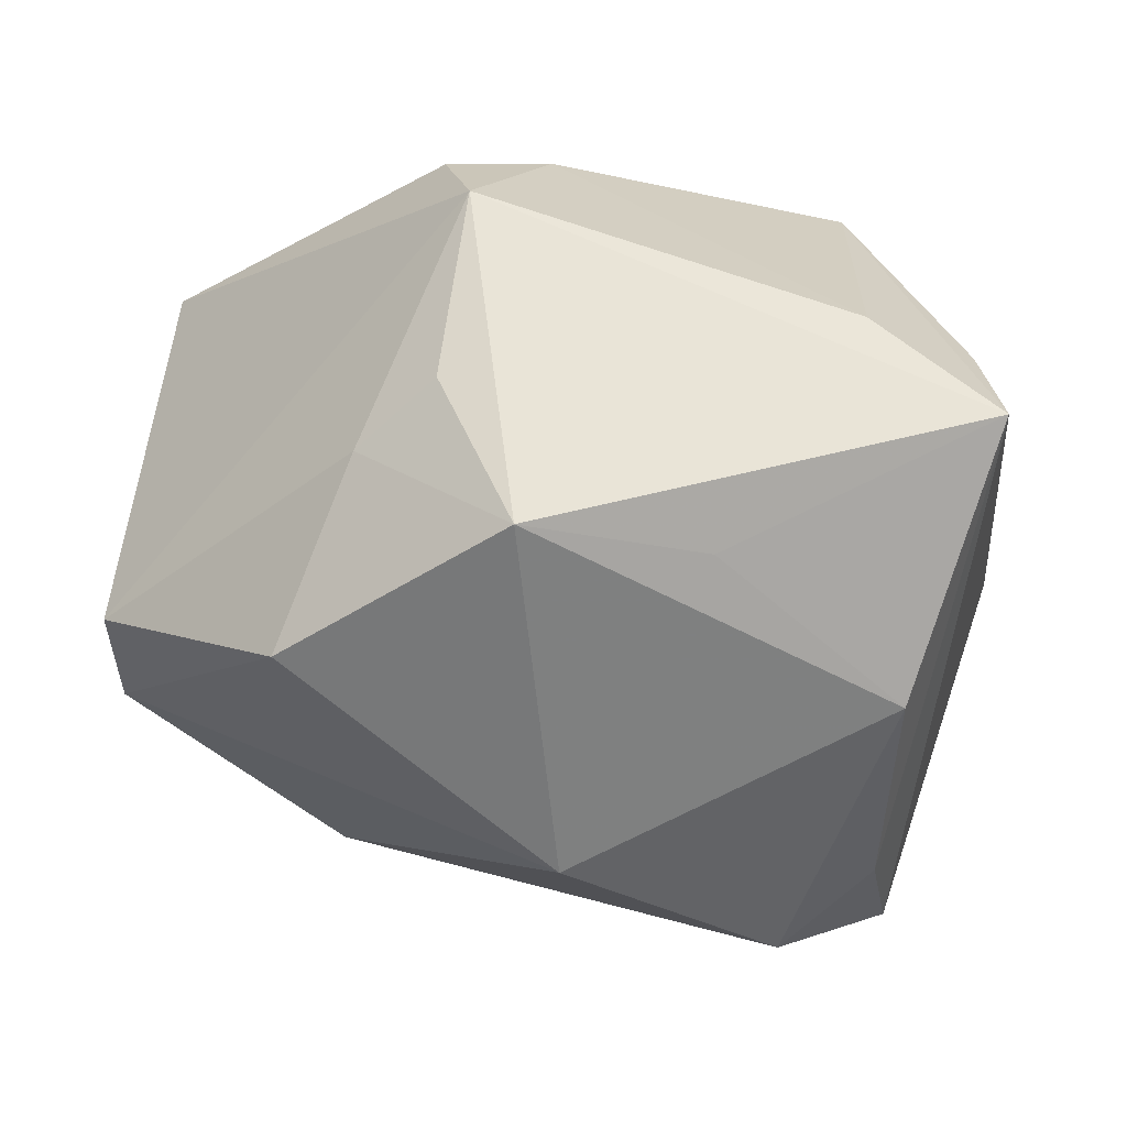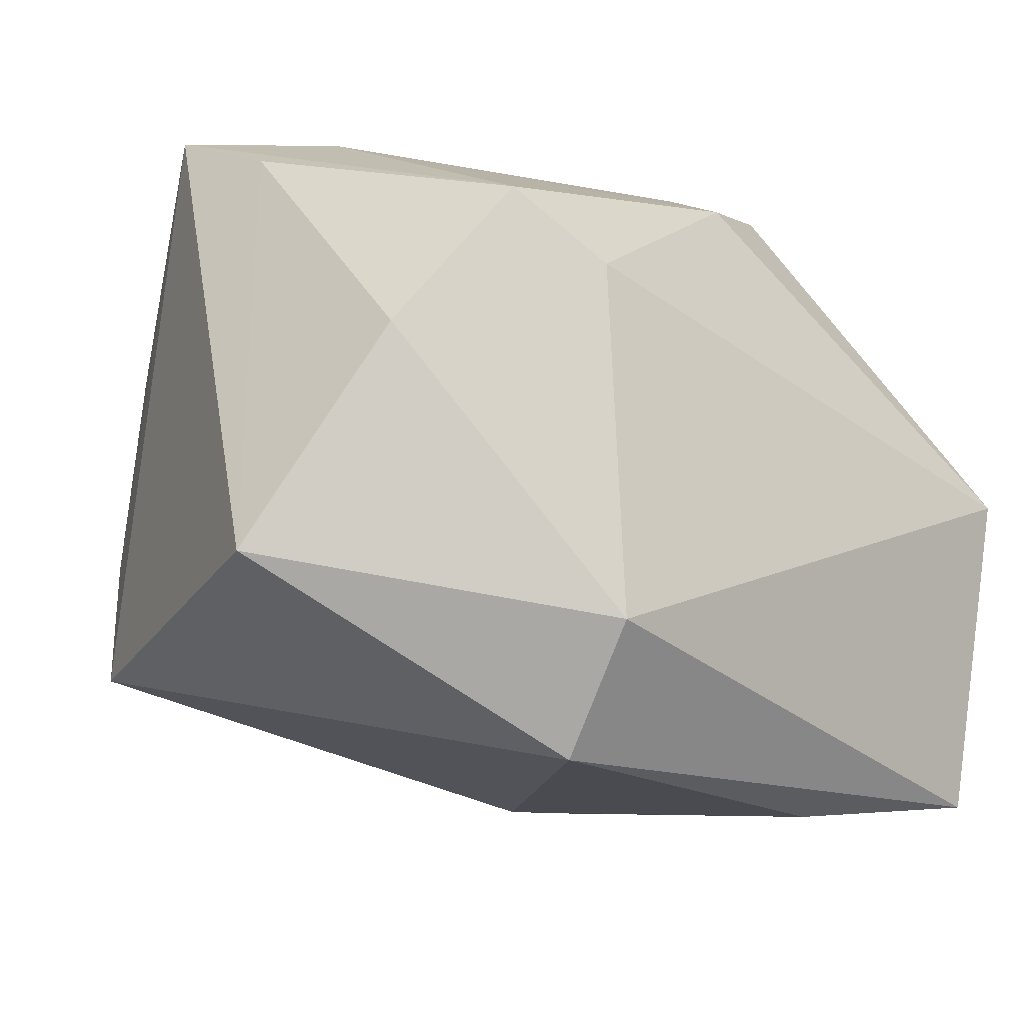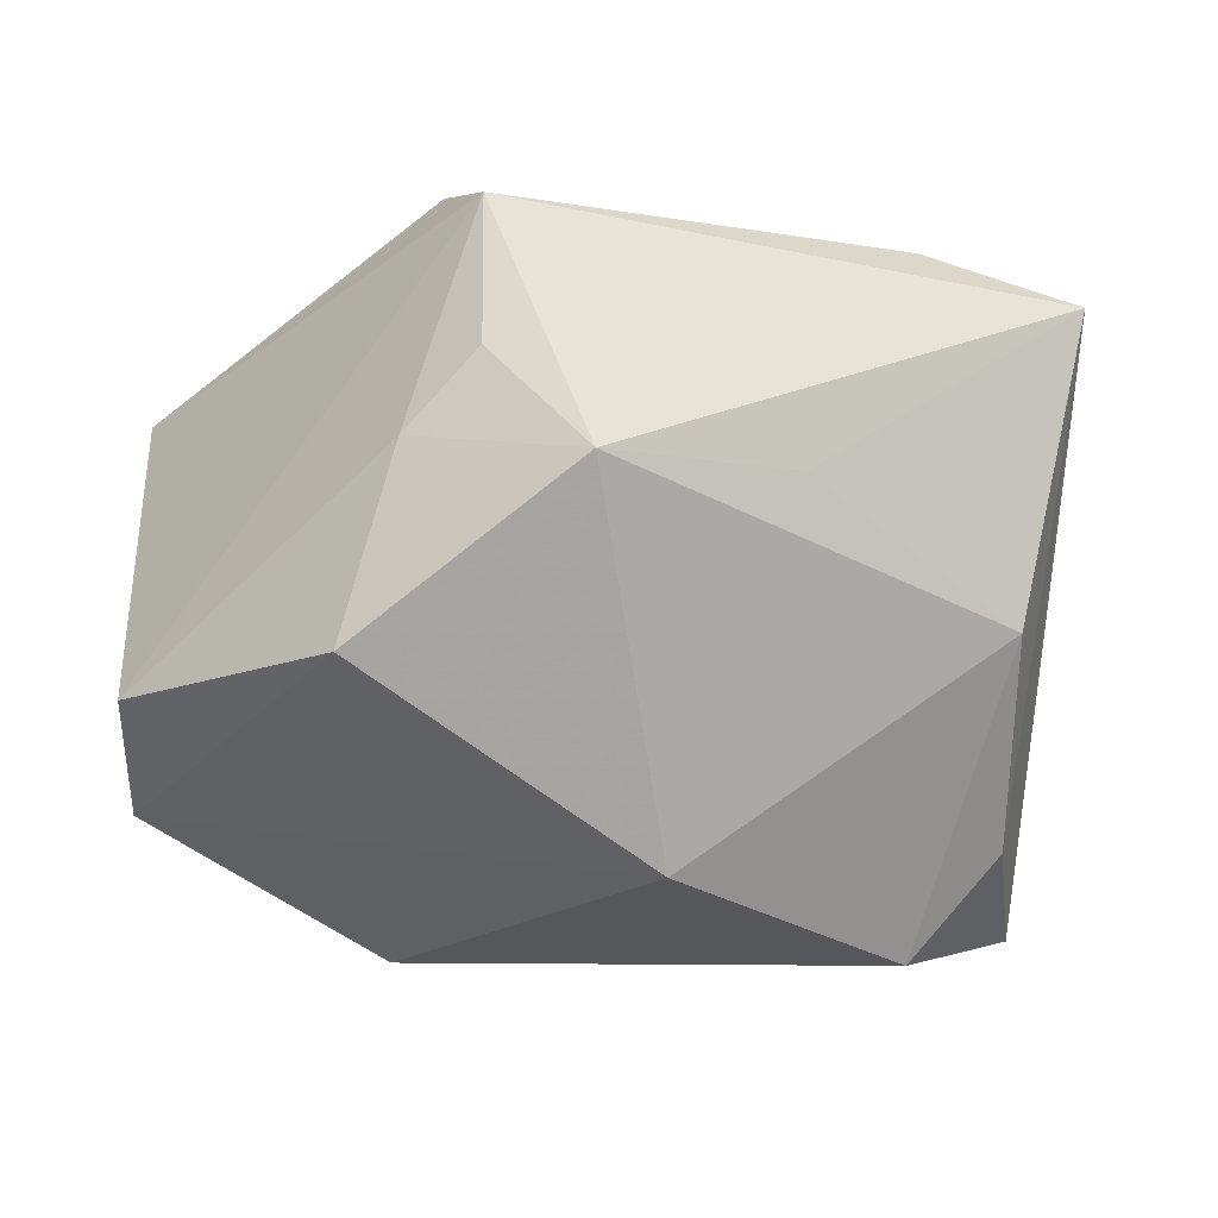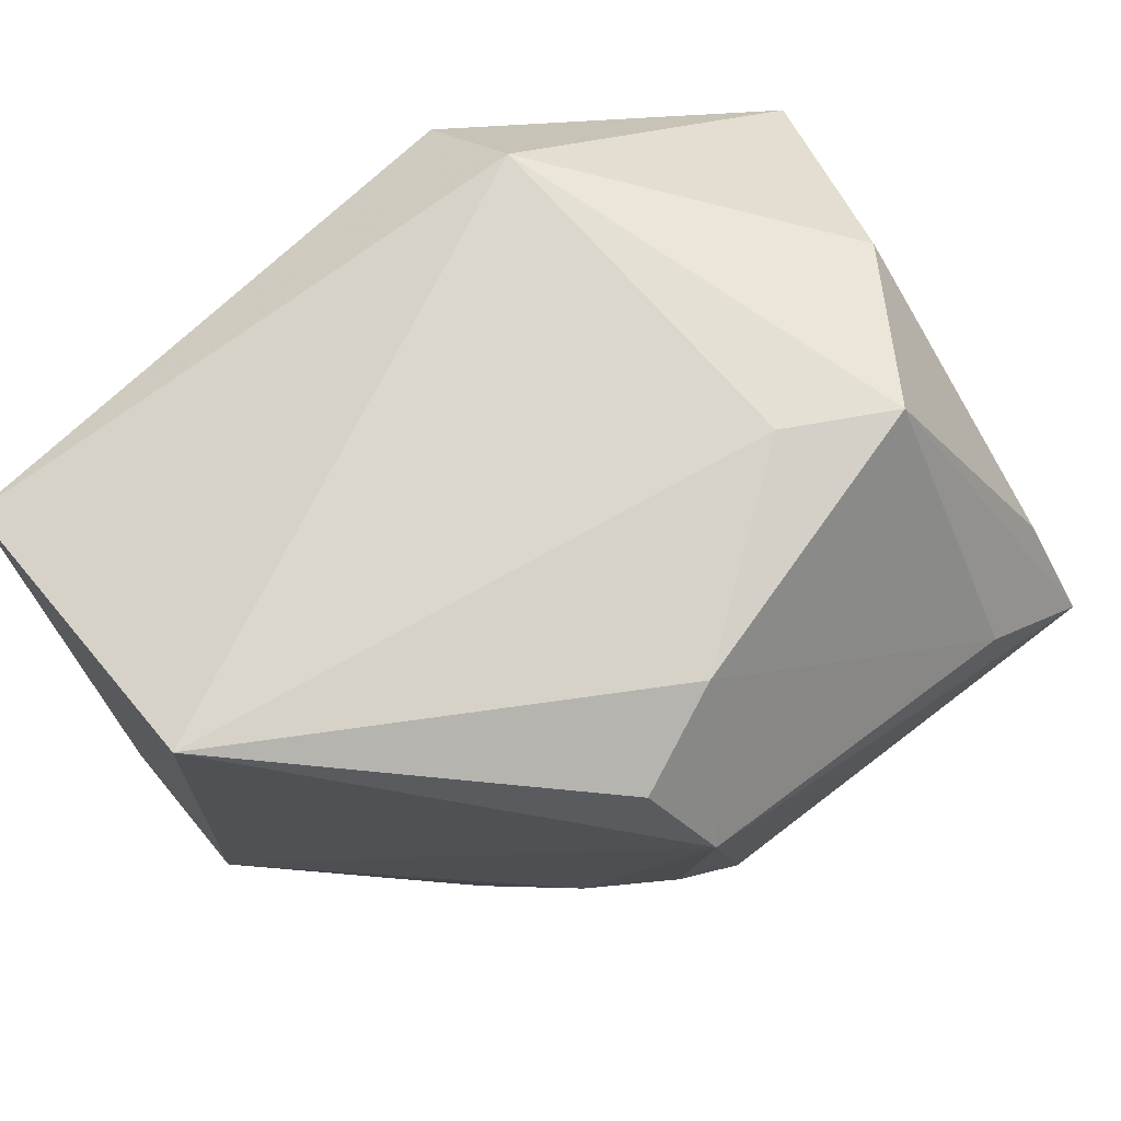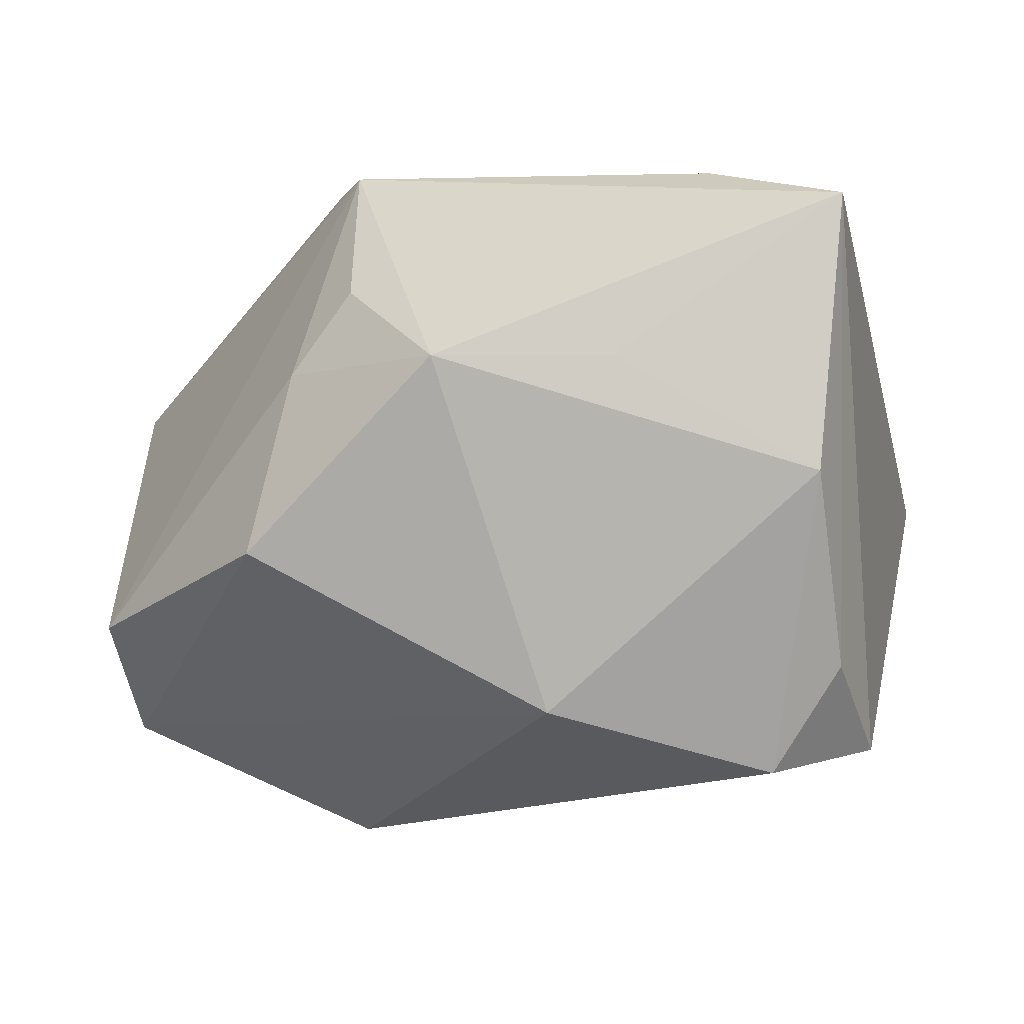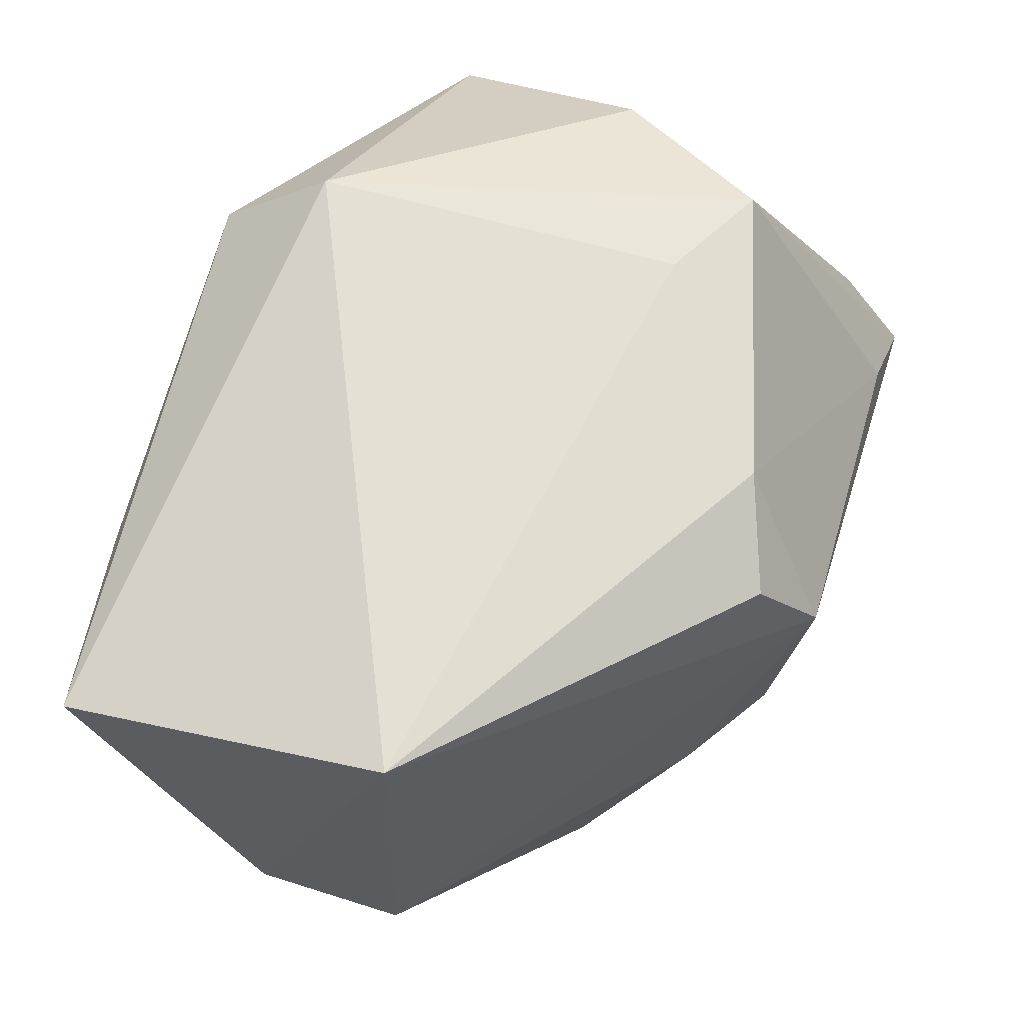
<metadata>
{"format":"obj","ext":"obj","renderer":"f3d","projection":"perspective","resolution":1024,"background":"white","views":[{"elev":52.6,"azim":-174.1,"up":"+Y"},{"elev":-20.8,"azim":-37.7,"up":"+Y"},{"elev":37.5,"azim":177.1,"up":"+Y"},{"elev":68.8,"azim":141.0,"up":"+Z"},{"elev":-57.2,"azim":-169.7,"up":"+Z"},{"elev":61.8,"azim":107.4,"up":"+Z"}]}
</metadata>
<code>
v 0.01652 0.02326 -0.01067
v -0.02921 -0.01645 -0.02483
v -0.0226 0.03067 0.0007719
v -0.01169 0.01152 0.0264
v 0.01923 -0.02317 -0.01797
v 0.01302 0.02636 0.01872
v -0.03349 0.03126 -0.008627
v 0.008641 -0.0255 -0.01301
v -0.00997 -0.02991 0.01866
v 0.009811 0.03126 0.01082
v -0.02794 0.01347 -0.02389
v 0.03921 -0.02618 0.01653
v 0.03921 -0.01139 -0.01229
v 0.03921 0.00221 0.02296
v -0.01235 0.02506 -0.01939
v -0.0274 -0.004302 -0.02784
v 0.01025 0.0285 -0.006881
v -0.03765 -0.01574 0.01122
v -0.03043 0.002587 0.02159
v -0.01064 -0.02011 0.02695
v 0.0214 0.0145 -0.02482
v -0.02099 0.01622 0.02551
v -0.03154 0.02543 0.002045
v 0.004439 0.02311 0.02309
v -0.02015 -0.01201 -0.03154
v 0.02177 -0.02901 0.01329
v 0.002601 0.02853 -0.02078
v 0.039 0.001381 -0.01339
v -0.001971 -0.00107 -0.03267
f 9 12 20
f 14 20 12
f 14 28 10
f 9 2 8
f 18 2 9
f 9 20 18
f 18 7 2
f 22 20 4
f 20 14 4
f 4 24 22
f 14 24 4
f 29 11 27
f 27 7 10
f 3 7 22
f 10 7 3
f 22 24 3
f 3 24 10
f 26 12 9
f 9 8 26
f 19 20 22
f 19 18 20
f 6 14 10
f 10 24 6
f 6 24 14
f 25 11 29
f 2 7 16
f 7 11 16
f 16 25 2
f 11 25 16
f 29 27 21
f 15 11 7
f 7 27 15
f 15 27 11
f 12 26 5
f 5 26 8
f 5 8 2
f 2 25 5
f 5 25 29
f 7 18 23
f 18 19 23
f 22 7 23
f 23 19 22
f 1 21 27
f 10 28 1
f 28 21 1
f 12 5 13
f 13 14 12
f 28 14 13
f 13 21 28
f 29 21 13
f 13 5 29
f 17 27 10
f 10 1 17
f 17 1 27

</code>
